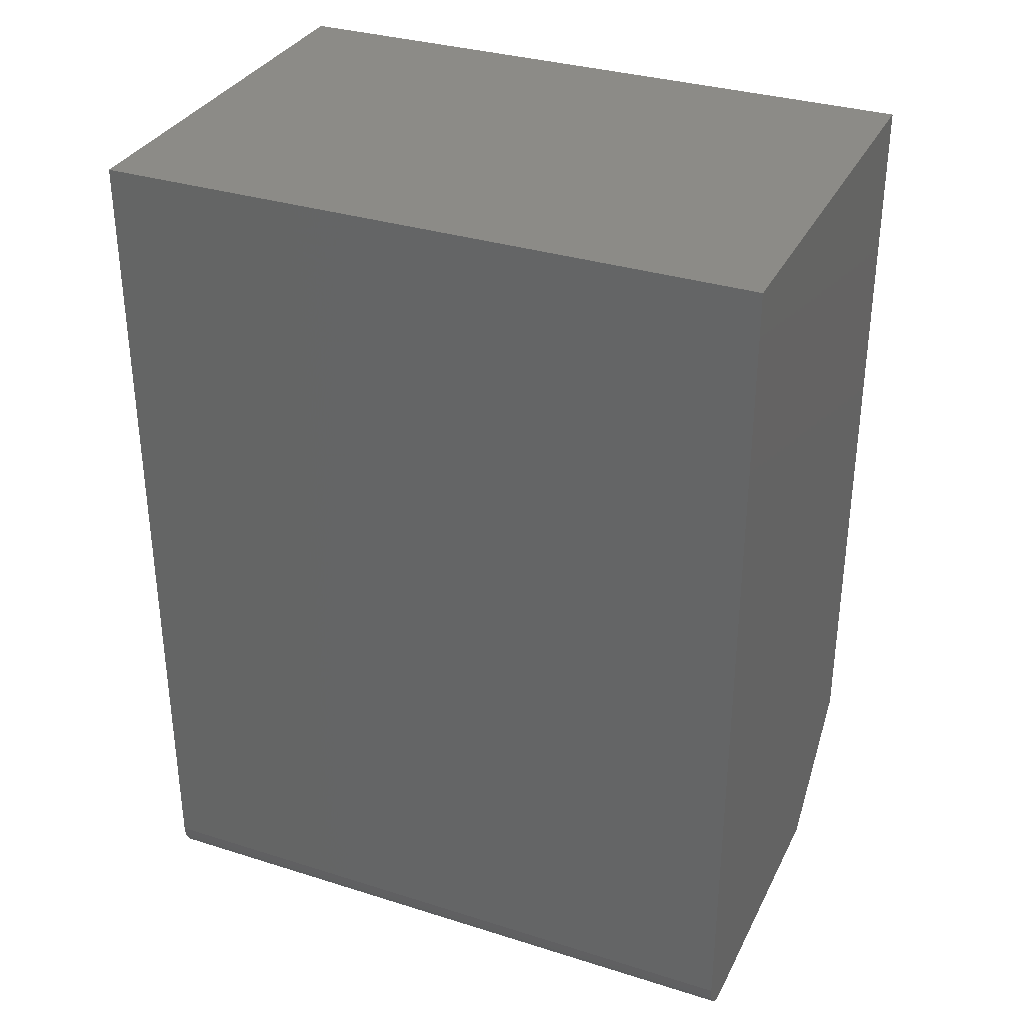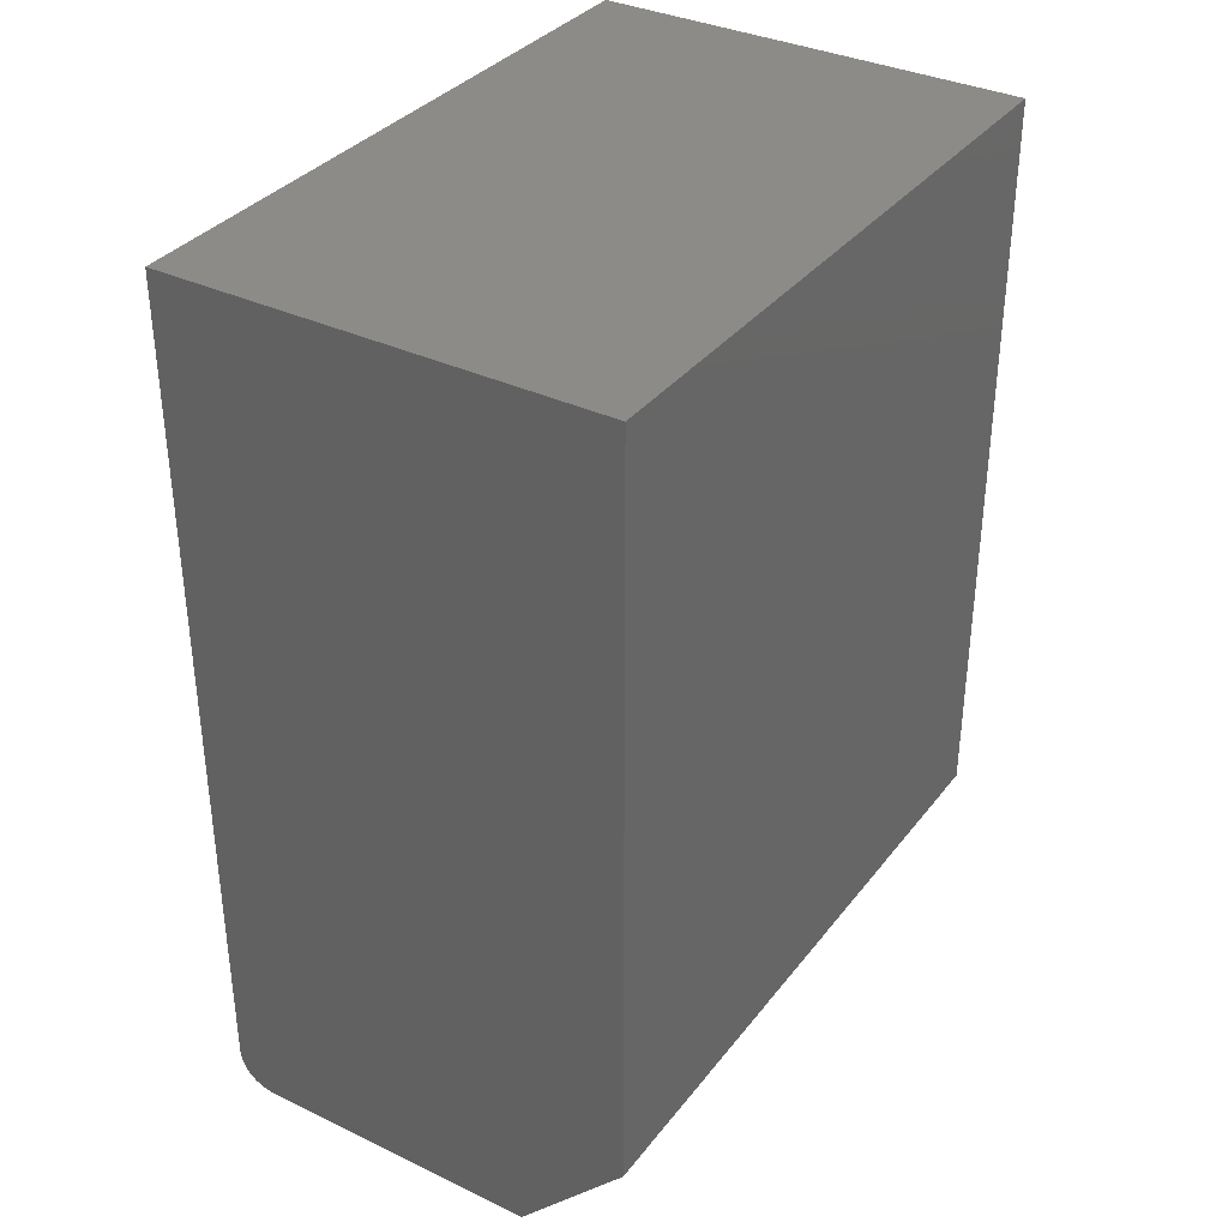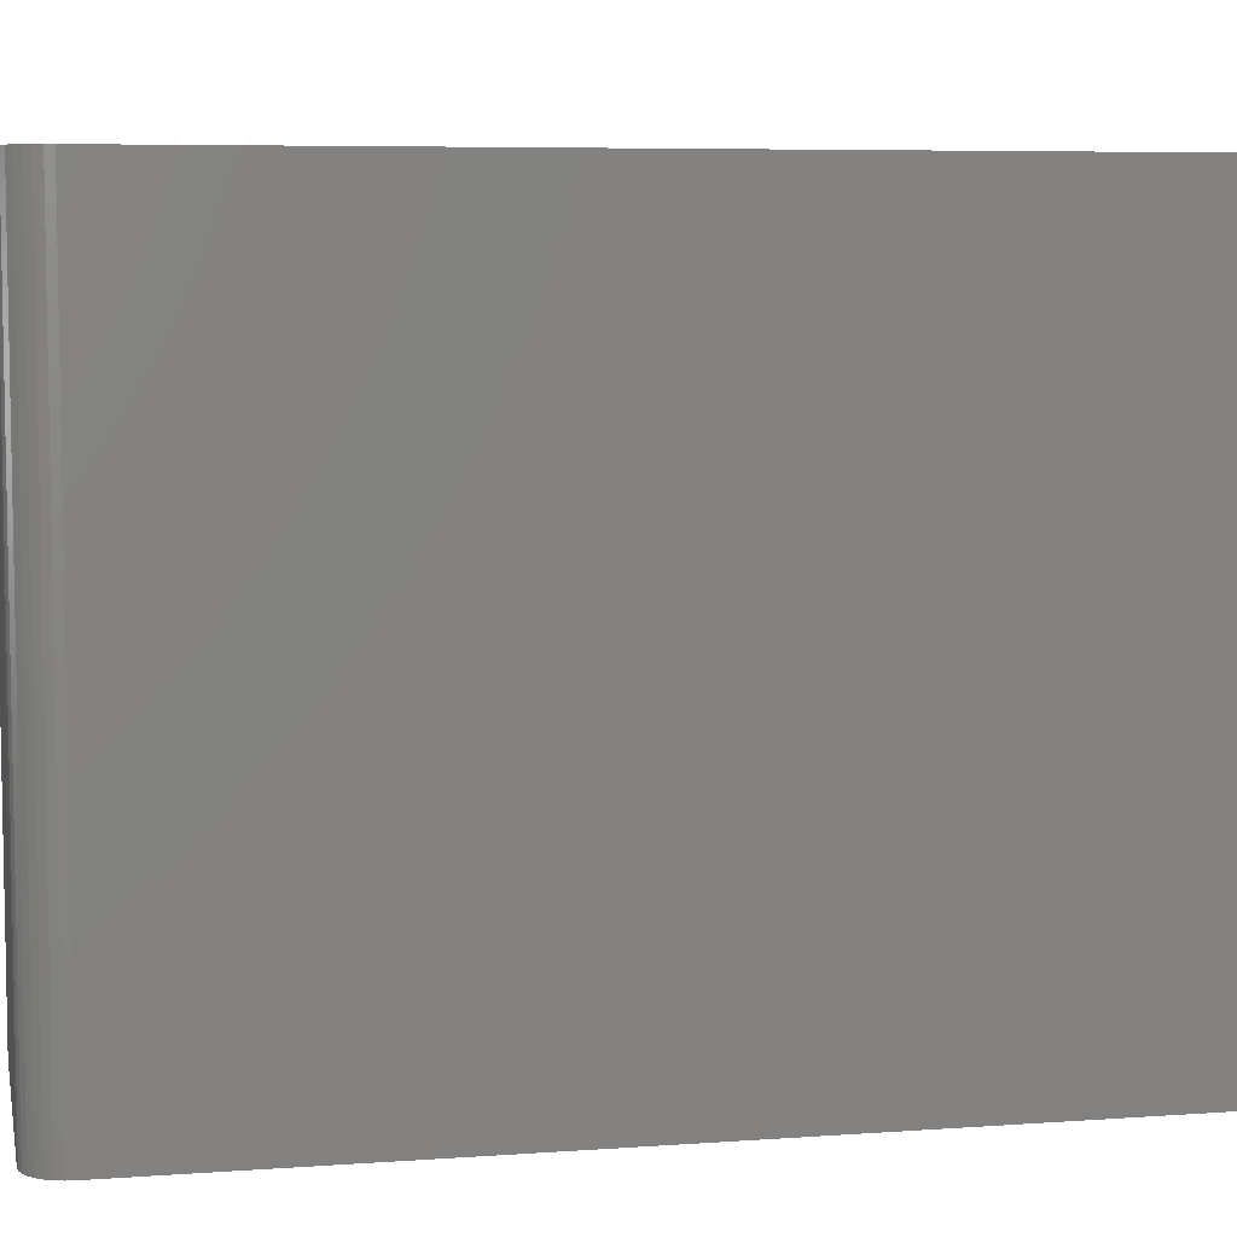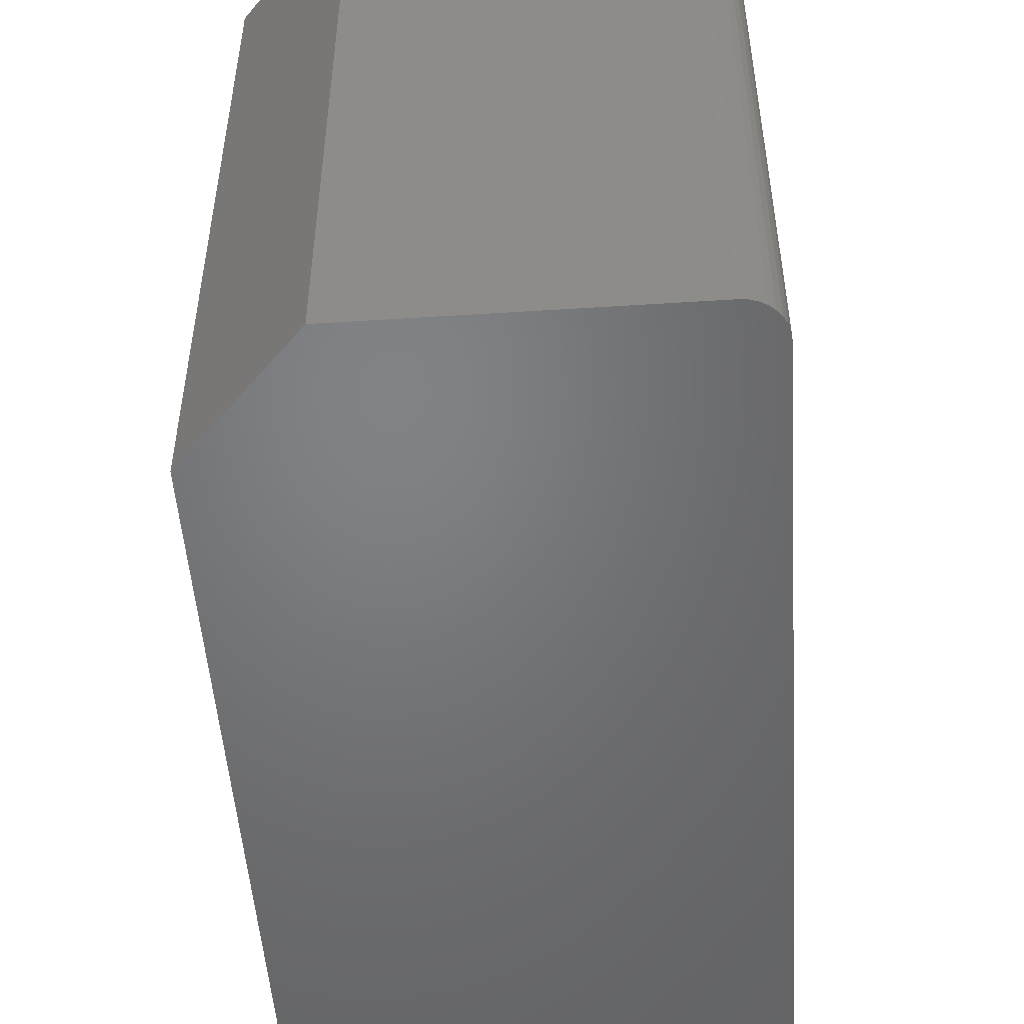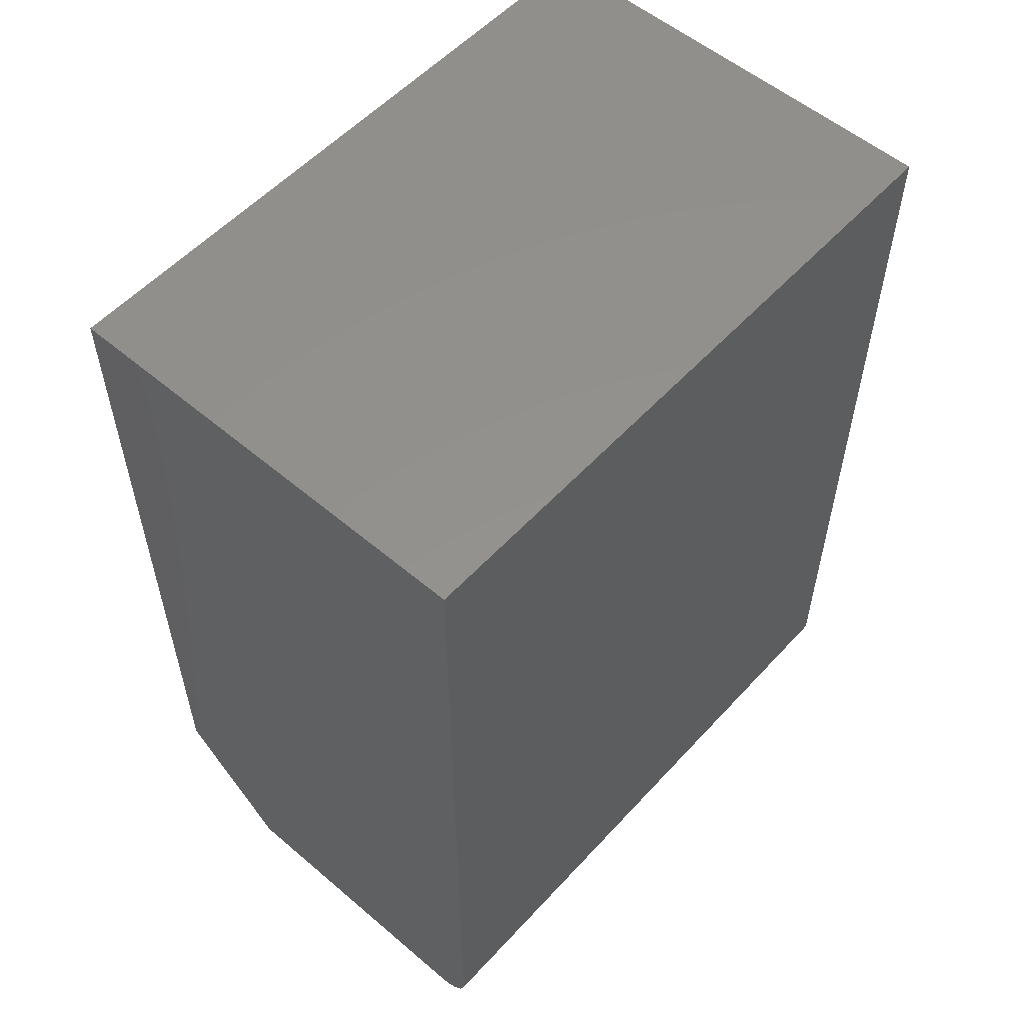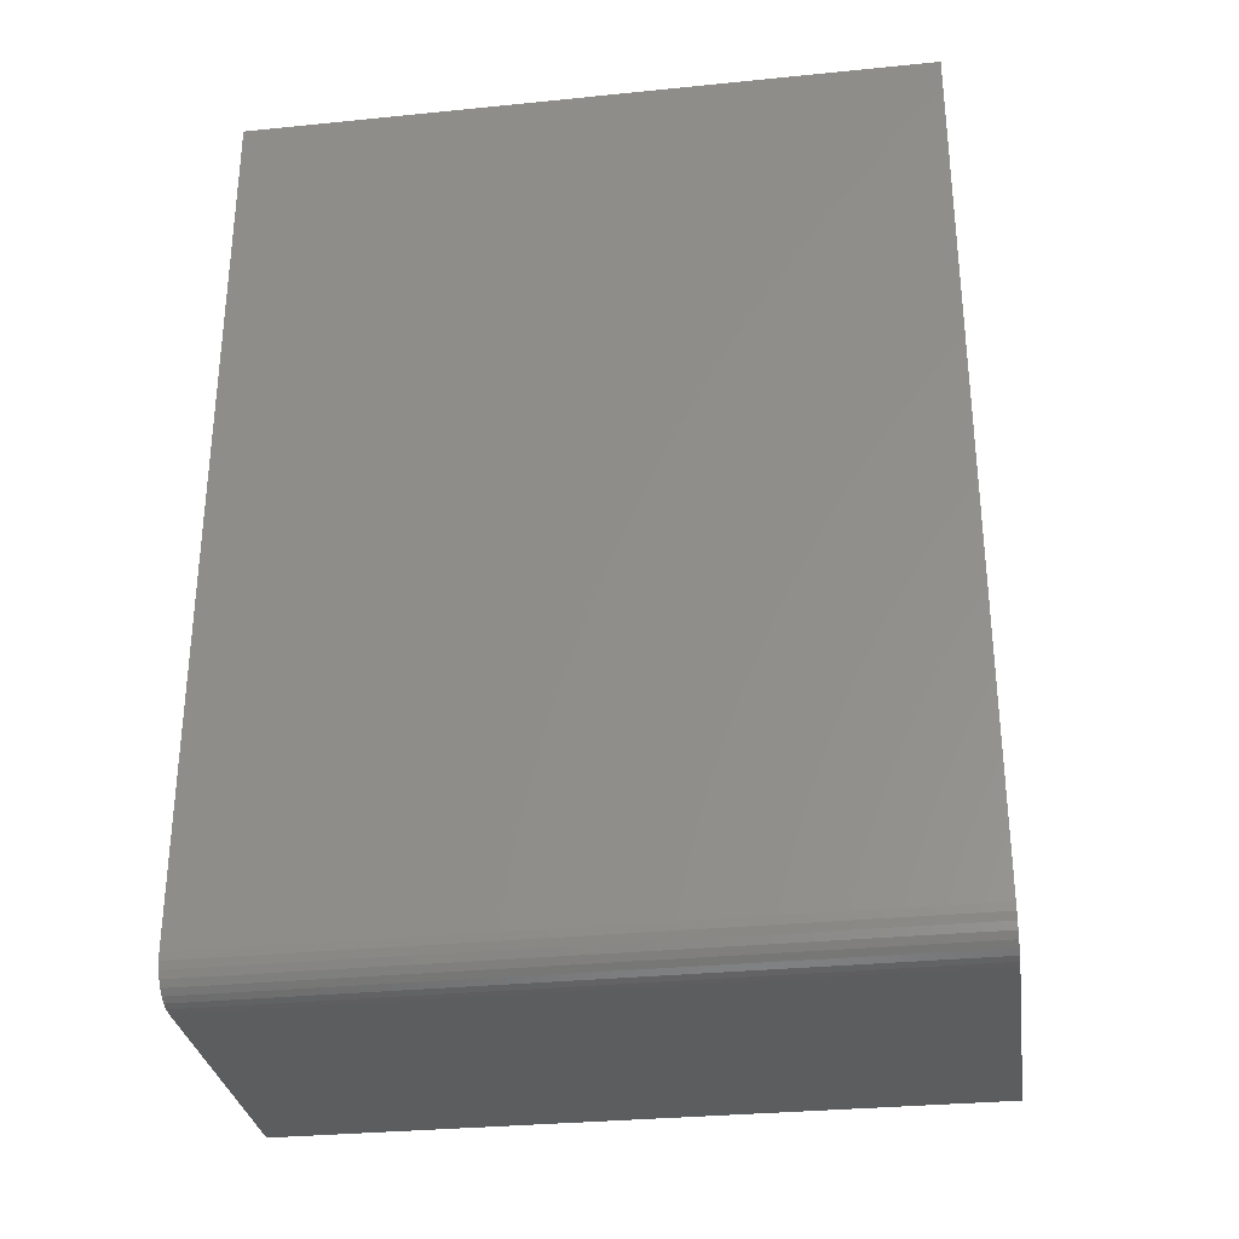
<metadata>
{"format":"stl","ext":"stl","renderer":"f3d","projection":"perspective","resolution":1024,"background":"white","views":[{"elev":33.0,"azim":-66.6,"up":"+Z"},{"elev":35.0,"azim":32.4,"up":"+Z"},{"elev":6.5,"azim":-102.0,"up":"+Y"},{"elev":-50.9,"azim":-176.0,"up":"+Y"},{"elev":55.4,"azim":-138.3,"up":"+Z"},{"elev":-31.0,"azim":-81.8,"up":"+Z"}]}
</metadata>
<code>
# stl→obj: 26 verts, 48 faces
v 0.03125 0 0
v 0.03125 0.5625 0
v 0.2793 0 0
v 0.2793 0.5625 0
v 0.01929 0.5625 0.002379
v 0.02515 0.5625 0.0006005
v 0.373 0.5625 0.1016
v 0.01389 0.5625 0.005267
v 0.009153 0.5625 0.009153
v 0.005267 0.5625 0.01389
v 0.002379 0.5625 0.01929
v 0.0006005 0.5625 0.02515
v 0 0.5625 0.03125
v 0 0.5625 0.75
v 0.373 0.5625 0.75
v 0.373 0 0.1016
v 0.373 0 0.75
v 0 0 0.75
v 0 0 0.03125
v 0.0006005 0 0.02515
v 0.002379 0 0.01929
v 0.005267 0 0.01389
v 0.009153 0 0.009153
v 0.01389 0 0.005267
v 0.01929 0 0.002379
v 0.02515 0 0.0006005
f 1 2 3
f 3 2 4
f 2 5 4
f 2 6 5
f 7 4 5
f 7 5 8
f 7 8 9
f 7 9 10
f 7 10 11
f 7 11 12
f 7 12 13
f 7 13 14
f 7 14 15
f 16 17 18
f 16 18 19
f 16 19 20
f 16 20 21
f 16 21 22
f 16 22 23
f 16 23 24
f 16 24 25
f 16 25 26
f 16 26 1
f 16 1 3
f 13 19 14
f 14 19 18
f 2 1 6
f 6 1 26
f 6 26 5
f 5 26 25
f 5 25 8
f 8 25 24
f 8 24 9
f 9 24 23
f 9 23 10
f 10 23 22
f 10 22 11
f 11 22 21
f 11 21 12
f 12 21 20
f 12 20 13
f 13 20 19
f 16 7 17
f 17 7 15
f 16 3 7
f 7 3 4
f 18 17 14
f 14 17 15

</code>
